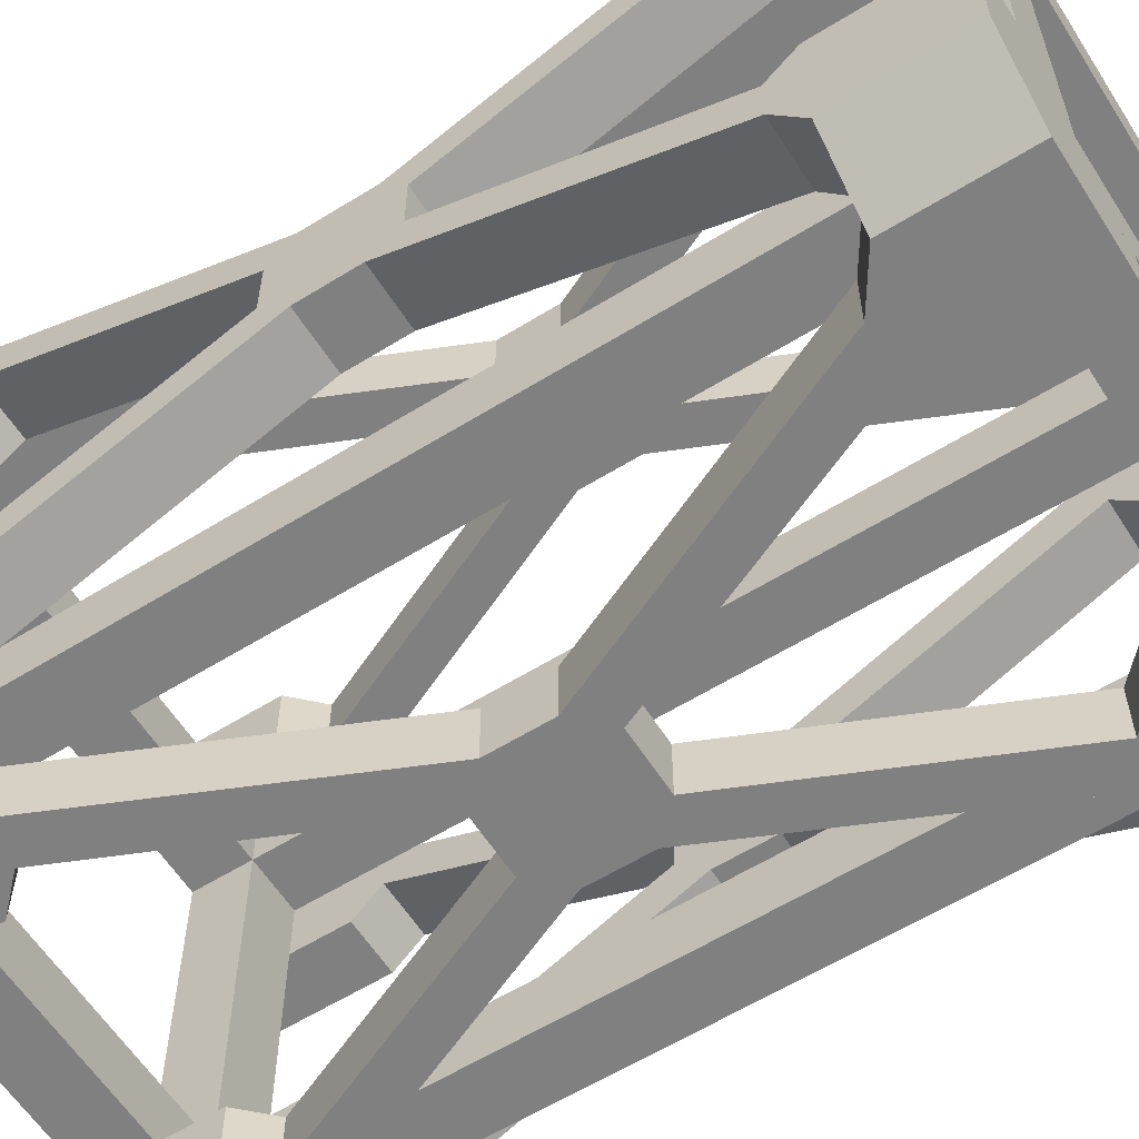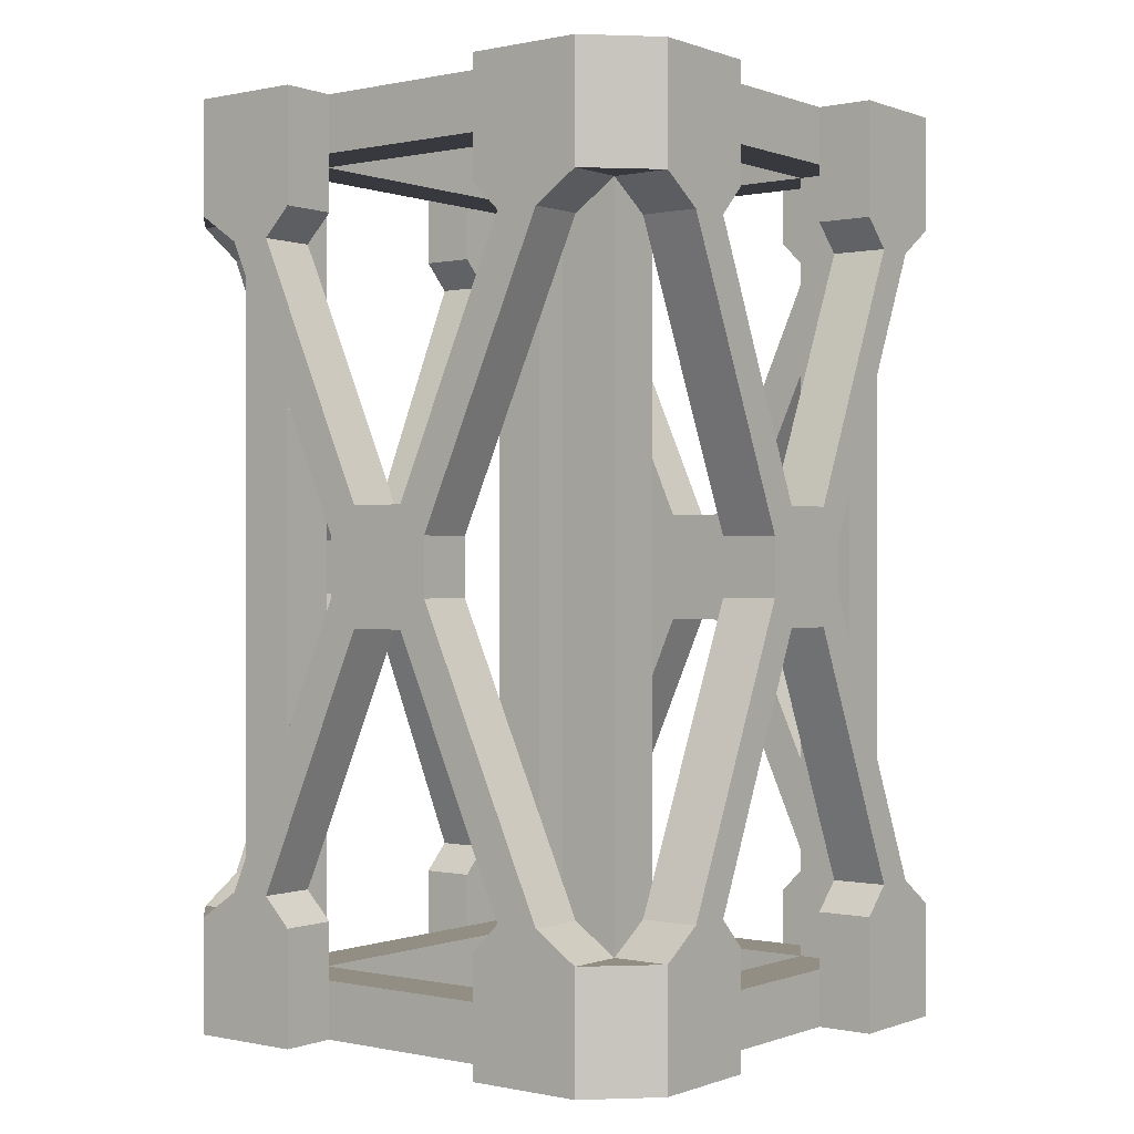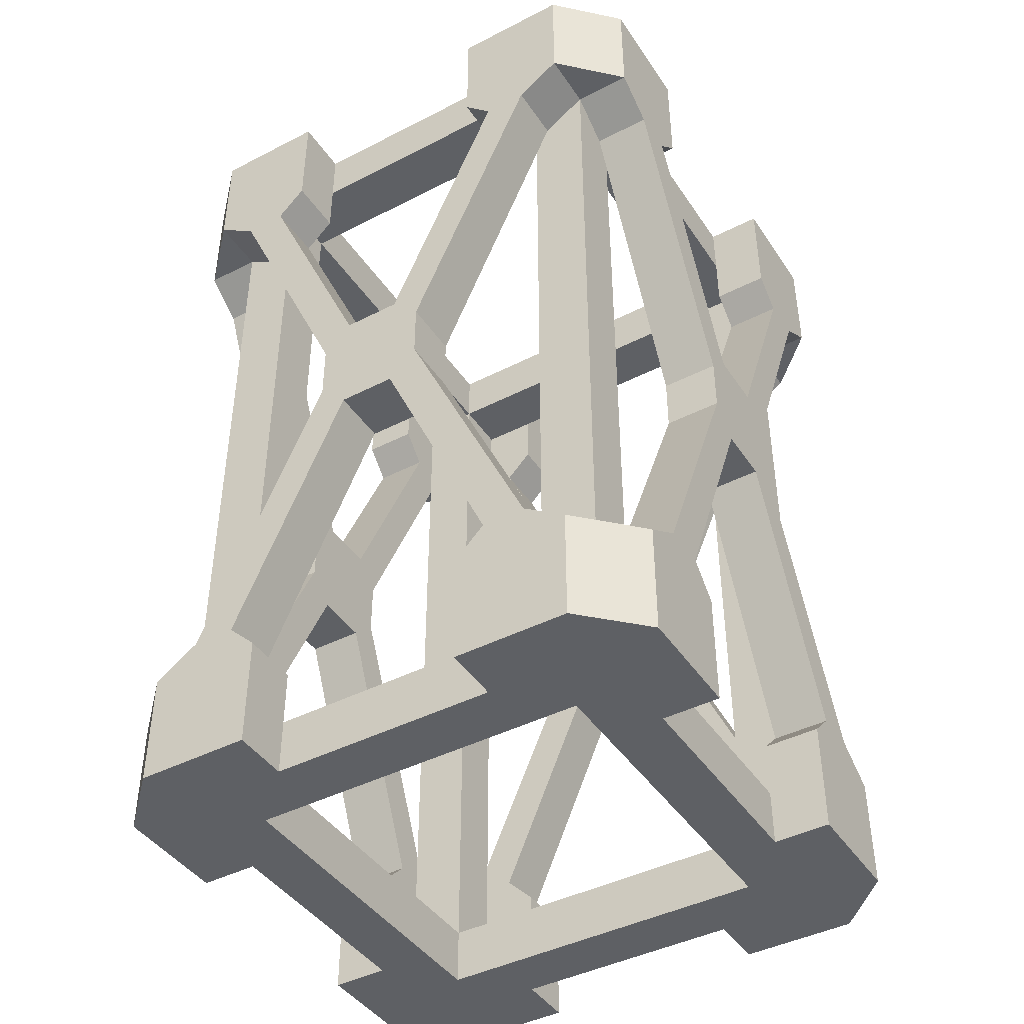
<metadata>
{"format":"obj","ext":"obj","renderer":"f3d","projection":"perspective","resolution":1024,"background":"white","views":[{"elev":-60.0,"azim":122.4,"up":"+Z"},{"elev":-0.0,"azim":-142.4,"up":"+Y"},{"elev":-43.1,"azim":-148.7,"up":"+Y"}]}
</metadata>
<code>
o VerticalStrat_01_snaps002
g VerticalStrat_01_snaps002 (1)
v 4.875 1.192e-06 1
v 5 8.941e-07 1.125
v 5 8.941e-07 1
v 4.875 1.192e-06 1.125
v 4.875 2 1.125
v 5 2 1
v 5 2 1.125
v 4.875 2 1
v 5 0.125 1
v 4.875 0.125 1
v 5 1.875 1
v 5 1.875 1.125
v 5 0.125 1.125
v 4.875 0.125 1.125
v 4.875 1.875 1
v 4.875 1.875 1.125
v 4.125 2 1
v 4.125 1.875 1
v 4.125 1.875 1.125
v 4.125 2 1.125
v 4.125 -3.559e-05 1.125
v 4.125 0.125 1.125
v 4.125 0.125 1
v 4.125 -3.559e-05 1
v 4 -2.615e-12 1
v 4 -2.615e-12 1.125
v 4 2 1.125
v 4 2 1
v 4 0.125 1
v 4 0.125 1.125
v 4 1.875 1
v 4 1.875 1.125
v 4.875 -3.409e-05 1.875
v 5 8.941e-07 2
v 5 -3.433e-05 1.875
v 4.875 1.192e-06 2
v 4.875 2 2
v 5 2 1.875
v 5 2 2
v 4.875 2 1.875
v 5 0.125 2
v 4.875 0.125 2
v 5 1.875 1.875
v 5 1.875 2
v 5 0.125 1.875
v 4.875 1.875 1.875
v 4.875 1.875 2
v 4.875 0.125 1.875
v 4.125 2 1.875
v 4.125 1.875 1.875
v 4.125 1.875 2
v 4.125 2 2
v 4.125 -3.559e-05 2
v 4.125 0.125 2
v 4.125 0.125 1.875
v 4.125 -7.087e-05 1.875
v 4 -3.529e-05 1.875
v 4 -2.615e-12 2
v 4 2 2
v 4 2 1.875
v 4 0.125 2
v 4 1.875 1.875
v 4 1.875 2
v 4 0.125 1.875
v 5 1.431e-06 1.094
v 5 0.3125 1.094
v 5 1.431e-06 1.25
v 5 0.25 1.25
v 5 0.3125 1.188
v 5.125 0.25 1.25
v 5.125 0.3125 1.188
v 5.125 0.3125 1.094
v 5.125 1.55e-06 1.25
v 5.125 1.55e-06 1.094
v 5.125 1.55e-06 1
v 5 1.431e-06 1
v 5 0.25 1
v 5.125 0.25 1
v 5 0.25 1.75
v 5 0.3125 1.812
v 5 0.3125 1.906
v 5 1.431e-06 1.75
v 5 1.431e-06 1.906
v 5.125 1.55e-06 1.906
v 5.125 0.3125 1.906
v 5.125 1.55e-06 1.75
v 5.125 0.25 1.75
v 5.125 0.3125 1.812
v 5.125 1.55e-06 2
v 5 1.431e-06 2
v 5 0.25 2
v 5.125 0.25 2
v 5 1.75 1.25
v 5 1.688 1.188
v 5 1.688 1.094
v 5 2 1.25
v 5 2 1.094
v 5.125 2 1.094
v 5.125 1.688 1.094
v 5.125 2 1.25
v 5.125 1.75 1.25
v 5.125 1.688 1.188
v 5.125 2 1
v 5 1.75 1
v 5.125 1.75 1
v 5 2 1.906
v 5 1.688 1.906
v 5 2 1.75
v 5 1.75 1.75
v 5 1.688 1.812
v 5.125 1.75 1.75
v 5.125 1.688 1.812
v 5.125 1.688 1.906
v 5.125 2 1.75
v 5.125 2 1.906
v 5.125 2 2
v 5 2 2
v 5 1.75 2
v 5.125 1.75 2
v 4.094 1.267e-07 1
v 4.094 0.3125 1
v 4.25 3.576e-07 1
v 4.25 0.25 1
v 4.188 0.3125 1
v 4.25 0.25 0.875
v 4.188 0.3125 0.875
v 4.094 0.3125 0.875
v 4.25 3.576e-07 0.875
v 4.094 1.267e-07 0.875
v 4 3.183e-12 0.875
v 4 0 1
v 4 0.25 1
v 4 0.25 0.875
v 4.75 0.25 1
v 4.813 0.3125 1
v 4.906 0.3125 1
v 4.75 1.013e-06 1
v 4.906 1.252e-06 1
v 4.906 1.252e-06 0.875
v 4.906 0.3125 0.875
v 4.75 1.013e-06 0.875
v 4.75 0.25 0.875
v 4.813 0.3125 0.875
v 5 1.431e-06 0.875
v 5 0.25 0.875
v 4.25 1.75 1
v 4.188 1.688 1
v 4.094 1.688 1
v 4.25 2 1
v 4.094 2 1
v 4.094 2 0.875
v 4.094 1.688 0.875
v 4.25 2 0.875
v 4.25 1.75 0.875
v 4.188 1.688 0.875
v 4 1.75 1
v 4 2 0.875
v 4 1.75 0.875
v 4.906 2 1
v 4.906 1.688 1
v 4.75 2 1
v 4.75 1.75 1
v 4.812 1.688 1
v 4.75 1.75 0.875
v 4.812 1.688 0.875
v 4.906 1.688 0.875
v 4.75 2 0.875
v 4.906 2 0.875
v 5 2 0.875
v 5 1.75 0.875
v 4 2.615e-12 1.906
v 4 0.3125 1.906
v 4 1.307e-12 1.75
v 4 0.25 1.75
v 4 0.3125 1.812
v 3.875 0.25 1.75
v 3.875 0.3125 1.812
v 3.875 0.3125 1.906
v 3.875 -1.714e-07 1.75
v 3.875 -1.714e-07 1.906
v 3.875 -1.714e-07 2
v 4 3.183e-12 2
v 4 0.25 2
v 3.875 0.25 2
v 4 0.25 1.25
v 4 0.3125 1.188
v 4 0.3125 1.094
v 4 -1.307e-12 1.25
v 4 -2.615e-12 1.094
v 3.875 -1.788e-07 1.094
v 3.875 0.3125 1.094
v 3.875 -1.788e-07 1.25
v 3.875 0.25 1.25
v 3.875 0.3125 1.188
v 3.875 -1.788e-07 1
v 3.875 0.25 1
v 4 1.75 1.75
v 4 1.688 1.812
v 4 1.688 1.906
v 4 2 1.75
v 4 2 1.906
v 3.875 2 1.906
v 3.875 1.688 1.906
v 3.875 2 1.75
v 3.875 1.75 1.75
v 3.875 1.688 1.812
v 4 1.75 2
v 3.875 2 2
v 3.875 1.75 2
v 4 2 1.094
v 4 1.688 1.094
v 4 2 1.25
v 4 1.75 1.25
v 4 1.688 1.188
v 3.875 1.75 1.25
v 3.875 1.688 1.188
v 3.875 1.688 1.094
v 3.875 2 1.25
v 3.875 2 1.094
v 3.875 2 1
v 3.875 1.75 1
v 4.906 1.252e-06 2
v 4.906 0.3125 2
v 4.75 1.013e-06 2
v 4.75 0.25 2
v 4.813 0.3125 2
v 4.75 0.25 2.125
v 4.813 0.3125 2.125
v 4.906 0.3125 2.125
v 4.75 1.013e-06 2.125
v 4.906 1.252e-06 2.125
v 5 1.431e-06 2.125
v 5 0.25 2.125
v 4.25 0.25 2
v 4.188 0.3125 2
v 4.094 0.3125 2
v 4.25 3.576e-07 2
v 4.094 1.267e-07 2
v 4.094 1.267e-07 2.125
v 4.094 0.3125 2.125
v 4.25 3.576e-07 2.125
v 4.25 0.25 2.125
v 4.188 0.3125 2.125
v 4 3.865e-12 2.125
v 4 0.25 2.125
v 4.75 1.75 2
v 4.812 1.688 2
v 4.906 1.688 2
v 4.75 2 2
v 4.906 2 2
v 4.906 2 2.125
v 4.906 1.688 2.125
v 4.75 2 2.125
v 4.75 1.75 2.125
v 4.812 1.688 2.125
v 5 2 2.125
v 5 1.75 2.125
v 4.094 2 2
v 4.094 1.688 2
v 4.25 2 2
v 4.25 1.75 2
v 4.188 1.688 2
v 4.25 1.75 2.125
v 4.188 1.688 2.125
v 4.094 1.688 2.125
v 4.25 2 2.125
v 4.094 2 2.125
v 4 2 2.125
v 4 1.75 2.125
v 5 0.9375 1.375
v 5 0.875 1.437
v 5.125 0.875 1.437
v 5.125 0.9375 1.375
v 5 1.063 1.625
v 5 1.125 1.563
v 5.125 1.125 1.562
v 5.125 1.063 1.625
v 5 1.125 1.437
v 5 1.063 1.375
v 5.125 1.063 1.375
v 5.125 1.125 1.437
v 5 0.9375 1.625
v 5 0.875 1.563
v 5.125 0.9375 1.625
v 5.125 0.875 1.562
v 4.375 0.9375 1
v 4.438 0.875 1
v 4.437 0.875 0.875
v 4.375 0.9375 0.875
v 4.625 1.063 1
v 4.563 1.125 1
v 4.562 1.125 0.875
v 4.625 1.063 0.875
v 4.438 1.125 1
v 4.375 1.062 1
v 4.375 1.062 0.875
v 4.437 1.125 0.875
v 4.625 0.9375 1
v 4.563 0.875 1
v 4.625 0.9375 0.875
v 4.562 0.875 0.875
v 4 0.9375 1.625
v 4 0.875 1.563
v 3.875 0.875 1.563
v 3.875 0.9375 1.625
v 4 1.062 1.375
v 4 1.125 1.437
v 3.875 1.125 1.438
v 3.875 1.062 1.375
v 4 1.125 1.563
v 4 1.062 1.625
v 3.875 1.062 1.625
v 3.875 1.125 1.563
v 4 0.9375 1.375
v 4 0.875 1.437
v 3.875 0.9375 1.375
v 3.875 0.875 1.438
v 4.625 0.9375 2
v 4.563 0.875 2
v 4.563 0.875 2.125
v 4.625 0.9375 2.125
v 4.375 1.062 2
v 4.437 1.125 2
v 4.438 1.125 2.125
v 4.375 1.062 2.125
v 4.563 1.125 2
v 4.625 1.063 2
v 4.625 1.063 2.125
v 4.563 1.125 2.125
v 4.375 0.9375 2
v 4.437 0.875 2
v 4.375 0.9375 2.125
v 4.438 0.875 2.125
g VerticalStrat_01_snaps002 (1)
f 68 69 66
f 72 71 70
f 81 80 79
f 87 88 85
f 95 94 93
f 101 102 99
f 109 110 107
f 113 112 111
f 123 124 121
f 127 126 125
f 136 135 134
f 142 143 140
f 148 147 146
f 154 155 152
f 162 163 160
f 166 165 164
f 75 76 144
f 77 78 145
f 6 103 169
f 105 104 170
f 174 175 172
f 178 177 176
f 187 186 185
f 193 194 191
f 199 198 197
f 205 206 203
f 213 214 211
f 217 216 215
f 225 226 223
f 229 228 227
f 236 235 234
f 242 243 240
f 248 247 246
f 254 255 252
f 261 262 259
f 265 264 263
f 181 182 244
f 183 184 245
f 59 208 268
f 209 207 269
f 90 89 232
f 92 91 233
f 116 117 256
f 118 119 257
f 130 131 195
f 132 133 196
f 28 157 220
f 158 156 221
f 280 281 276
f 276 277 280
f 285 272 273
f 284 285 273
f 296 297 292
f 292 293 296
f 301 288 289
f 300 301 289
f 312 313 308
f 308 309 312
f 317 304 305
f 316 317 305
f 328 329 324
f 324 325 328
f 333 320 321
f 332 333 321
f 1 3 2
f 2 4 1
f 5 7 6
f 6 8 5
f 1 10 9
f 9 3 1
f 12 11 6
f 6 7 12
f 13 9 11
f 11 12 13
f 14 16 15
f 15 10 14
f 12 16 14
f 14 13 12
f 11 9 10
f 10 15 11
f 6 11 15
f 15 8 6
f 17 8 15
f 15 18 17
f 18 15 16
f 16 19 18
f 20 5 8
f 8 17 20
f 19 16 5
f 5 20 19
f 21 4 14
f 14 22 21
f 22 14 10
f 10 23 22
f 23 10 1
f 1 24 23
f 24 1 4
f 4 21 24
f 25 24 21
f 21 26 25
f 27 20 17
f 17 28 27
f 25 29 23
f 23 24 25
f 22 23 18
f 18 19 22
f 30 32 31
f 31 29 30
f 19 32 30
f 30 22 19
f 18 23 29
f 29 31 18
f 17 18 31
f 31 28 17
f 33 35 34
f 34 36 33
f 37 39 38
f 38 40 37
f 42 36 34
f 34 41 42
f 44 43 38
f 38 39 44
f 41 45 43
f 43 44 41
f 42 47 46
f 46 48 42
f 44 47 42
f 42 41 44
f 39 37 47
f 47 44 39
f 43 45 48
f 48 46 43
f 49 40 46
f 46 50 49
f 50 46 47
f 47 51 50
f 52 37 40
f 40 49 52
f 51 47 37
f 37 52 51
f 53 36 42
f 42 54 53
f 54 42 48
f 48 55 54
f 55 48 33
f 33 56 55
f 56 33 36
f 36 53 56
f 57 56 53
f 53 58 57
f 59 52 49
f 49 60 59
f 61 58 53
f 53 54 61
f 54 55 50
f 50 51 54
f 61 63 62
f 62 64 61
f 51 63 61
f 61 54 51
f 52 59 63
f 63 51 52
f 50 55 64
f 64 62 50
f 35 2 13
f 13 45 35
f 45 13 14
f 14 48 45
f 48 14 4
f 4 33 48
f 33 4 2
f 2 35 33
f 43 12 7
f 7 38 43
f 38 7 5
f 5 40 38
f 46 16 12
f 12 43 46
f 40 5 16
f 16 46 40
f 50 19 20
f 20 49 50
f 62 32 19
f 19 50 62
f 49 20 27
f 27 60 49
f 60 27 32
f 32 62 60
f 55 22 30
f 30 64 55
f 56 21 22
f 22 55 56
f 57 26 21
f 21 56 57
f 64 30 26
f 26 57 64
f 68 66 65
f 65 67 68
f 72 70 73
f 73 74 72
f 65 74 73
f 73 67 65
f 67 73 70
f 70 68 67
f 68 70 71
f 71 69 68
f 65 76 75
f 75 74 65
f 72 78 77
f 77 66 72
f 74 75 78
f 78 72 74
f 81 79 82
f 82 83 81
f 87 85 84
f 84 86 87
f 84 83 82
f 82 86 84
f 86 82 79
f 79 87 86
f 87 79 80
f 80 88 87
f 90 83 84
f 84 89 90
f 92 85 81
f 81 91 92
f 89 84 85
f 85 92 89
f 95 93 96
f 96 97 95
f 101 99 98
f 98 100 101
f 98 97 96
f 96 100 98
f 100 96 93
f 93 101 100
f 101 93 94
f 94 102 101
f 6 97 98
f 98 103 6
f 105 99 95
f 95 104 105
f 103 98 99
f 99 105 103
f 109 107 106
f 106 108 109
f 113 111 114
f 114 115 113
f 106 115 114
f 114 108 106
f 108 114 111
f 111 109 108
f 109 111 112
f 112 110 109
f 106 117 116
f 116 115 106
f 113 119 118
f 118 107 113
f 115 116 119
f 119 113 115
f 123 121 120
f 120 122 123
f 127 125 128
f 128 129 127
f 120 129 128
f 128 122 120
f 122 128 125
f 125 123 122
f 123 125 126
f 126 124 123
f 120 131 130
f 130 129 120
f 127 133 132
f 132 121 127
f 129 130 133
f 133 127 129
f 136 134 137
f 137 138 136
f 142 140 139
f 139 141 142
f 139 138 137
f 137 141 139
f 141 137 134
f 134 142 141
f 142 134 135
f 135 143 142
f 76 138 139
f 139 144 76
f 145 140 136
f 136 77 145
f 144 139 140
f 140 145 144
f 148 146 149
f 149 150 148
f 154 152 151
f 151 153 154
f 151 150 149
f 149 153 151
f 153 149 146
f 146 154 153
f 154 146 147
f 147 155 154
f 156 148 150
f 150 28 156
f 28 150 151
f 151 157 28
f 158 152 148
f 148 156 158
f 157 151 152
f 152 158 157
f 162 160 159
f 159 161 162
f 166 164 167
f 167 168 166
f 159 168 167
f 167 161 159
f 161 167 164
f 164 162 161
f 162 164 165
f 165 163 162
f 159 6 169
f 169 168 159
f 166 170 104
f 104 160 166
f 168 169 170
f 170 166 168
f 169 103 105
f 105 170 169
f 145 78 75
f 75 144 145
f 174 172 171
f 171 173 174
f 178 176 179
f 179 180 178
f 171 180 179
f 179 173 171
f 173 179 176
f 176 174 173
f 174 176 177
f 177 175 174
f 171 182 181
f 181 180 171
f 178 184 183
f 183 172 178
f 180 181 184
f 184 178 180
f 187 185 188
f 188 189 187
f 193 191 190
f 190 192 193
f 190 189 188
f 188 192 190
f 192 188 185
f 185 193 192
f 193 185 186
f 186 194 193
f 131 189 190
f 190 195 131
f 196 191 187
f 187 132 196
f 195 190 191
f 191 196 195
f 199 197 200
f 200 201 199
f 205 203 202
f 202 204 205
f 202 201 200
f 200 204 202
f 204 200 197
f 197 205 204
f 205 197 198
f 198 206 205
f 207 199 201
f 201 59 207
f 59 201 202
f 202 208 59
f 209 203 199
f 199 207 209
f 208 202 203
f 203 209 208
f 213 211 210
f 210 212 213
f 217 215 218
f 218 219 217
f 210 219 218
f 218 212 210
f 212 218 215
f 215 213 212
f 213 215 216
f 216 214 213
f 211 156 28
f 28 210 211
f 210 28 220
f 220 219 210
f 217 221 156
f 156 211 217
f 219 220 221
f 221 217 219
f 225 223 222
f 222 224 225
f 229 227 230
f 230 231 229
f 222 231 230
f 230 224 222
f 224 230 227
f 227 225 224
f 225 227 228
f 228 226 225
f 222 90 232
f 232 231 222
f 229 233 91
f 91 223 229
f 231 232 233
f 233 229 231
f 236 234 237
f 237 238 236
f 242 240 239
f 239 241 242
f 239 238 237
f 237 241 239
f 241 237 234
f 234 242 241
f 242 234 235
f 235 243 242
f 182 238 239
f 239 244 182
f 245 240 236
f 236 183 245
f 244 239 240
f 240 245 244
f 248 246 249
f 249 250 248
f 254 252 251
f 251 253 254
f 251 250 249
f 249 253 251
f 253 249 246
f 246 254 253
f 254 246 247
f 247 255 254
f 117 250 251
f 251 256 117
f 257 252 248
f 248 118 257
f 256 251 252
f 252 257 256
f 261 259 258
f 258 260 261
f 265 263 266
f 266 267 265
f 258 267 266
f 266 260 258
f 260 266 263
f 263 261 260
f 261 263 264
f 264 262 261
f 259 207 59
f 59 258 259
f 258 59 268
f 268 267 258
f 265 269 207
f 207 259 265
f 267 268 269
f 269 265 267
f 268 208 209
f 209 269 268
f 245 184 181
f 181 244 245
f 257 119 116
f 116 256 257
f 232 89 92
f 92 233 232
f 220 157 158
f 158 221 220
f 196 133 130
f 130 195 196
f 69 271 270
f 270 66 69
f 272 71 72
f 72 273 272
f 270 273 72
f 72 66 270
f 69 71 272
f 272 271 69
f 110 275 274
f 274 107 110
f 276 112 113
f 113 277 276
f 274 277 113
f 113 107 274
f 110 112 276
f 276 275 110
f 278 94 95
f 95 279 278
f 102 281 280
f 280 99 102
f 280 279 95
f 95 99 280
f 102 94 278
f 278 281 102
f 271 283 282
f 282 270 271
f 279 270 282
f 282 274 279
f 279 274 275
f 275 278 279
f 280 277 284
f 284 273 280
f 281 278 275
f 275 276 281
f 277 274 282
f 282 284 277
f 273 270 279
f 279 280 273
f 285 283 271
f 271 272 285
f 283 80 81
f 81 282 283
f 88 285 284
f 284 85 88
f 284 282 81
f 81 85 284
f 88 80 283
f 283 285 88
f 124 287 286
f 286 121 124
f 288 126 127
f 127 289 288
f 286 289 127
f 127 121 286
f 124 126 288
f 288 287 124
f 163 291 290
f 290 160 163
f 292 165 166
f 166 293 292
f 290 293 166
f 166 160 290
f 163 165 292
f 292 291 163
f 294 147 148
f 148 295 294
f 155 297 296
f 296 152 155
f 296 295 148
f 148 152 296
f 155 147 294
f 294 297 155
f 287 299 298
f 298 286 287
f 295 286 298
f 298 290 295
f 295 290 291
f 291 294 295
f 296 293 300
f 300 289 296
f 297 294 291
f 291 292 297
f 293 290 298
f 298 300 293
f 289 286 295
f 295 296 289
f 301 299 287
f 287 288 301
f 299 135 136
f 136 298 299
f 143 301 300
f 300 140 143
f 300 298 136
f 136 140 300
f 143 135 299
f 299 301 143
f 175 303 302
f 302 172 175
f 304 177 178
f 178 305 304
f 302 305 178
f 178 172 302
f 175 177 304
f 304 303 175
f 214 307 306
f 306 211 214
f 308 216 217
f 217 309 308
f 306 309 217
f 217 211 306
f 214 216 308
f 308 307 214
f 310 198 199
f 199 311 310
f 206 313 312
f 312 203 206
f 312 311 199
f 199 203 312
f 206 198 310
f 310 313 206
f 303 315 314
f 314 302 303
f 311 302 314
f 314 306 311
f 311 306 307
f 307 310 311
f 312 309 316
f 316 305 312
f 313 310 307
f 307 308 313
f 309 306 314
f 314 316 309
f 305 302 311
f 311 312 305
f 317 315 303
f 303 304 317
f 315 186 187
f 187 314 315
f 194 317 316
f 316 191 194
f 316 314 187
f 187 191 316
f 194 186 315
f 315 317 194
f 226 319 318
f 318 223 226
f 320 228 229
f 229 321 320
f 318 321 229
f 229 223 318
f 226 228 320
f 320 319 226
f 262 323 322
f 322 259 262
f 324 264 265
f 265 325 324
f 322 325 265
f 265 259 322
f 262 264 324
f 324 323 262
f 326 247 248
f 248 327 326
f 255 329 328
f 328 252 255
f 328 327 248
f 248 252 328
f 255 247 326
f 326 329 255
f 319 331 330
f 330 318 319
f 327 318 330
f 330 322 327
f 327 322 323
f 323 326 327
f 328 325 332
f 332 321 328
f 329 326 323
f 323 324 329
f 325 322 330
f 330 332 325
f 321 318 327
f 327 328 321
f 333 331 319
f 319 320 333
f 331 235 236
f 236 330 331
f 243 333 332
f 332 240 243
f 332 330 236
f 236 240 332
f 243 235 331
f 331 333 243

</code>
